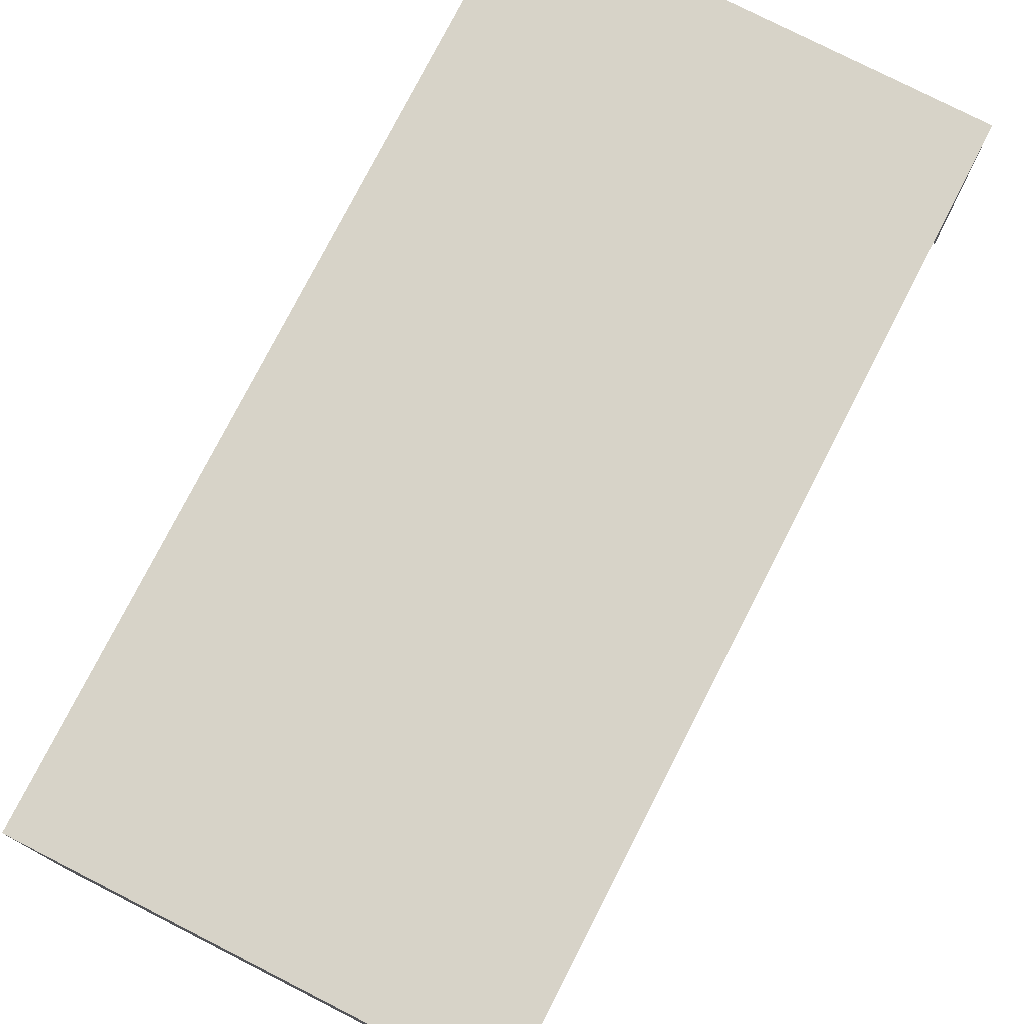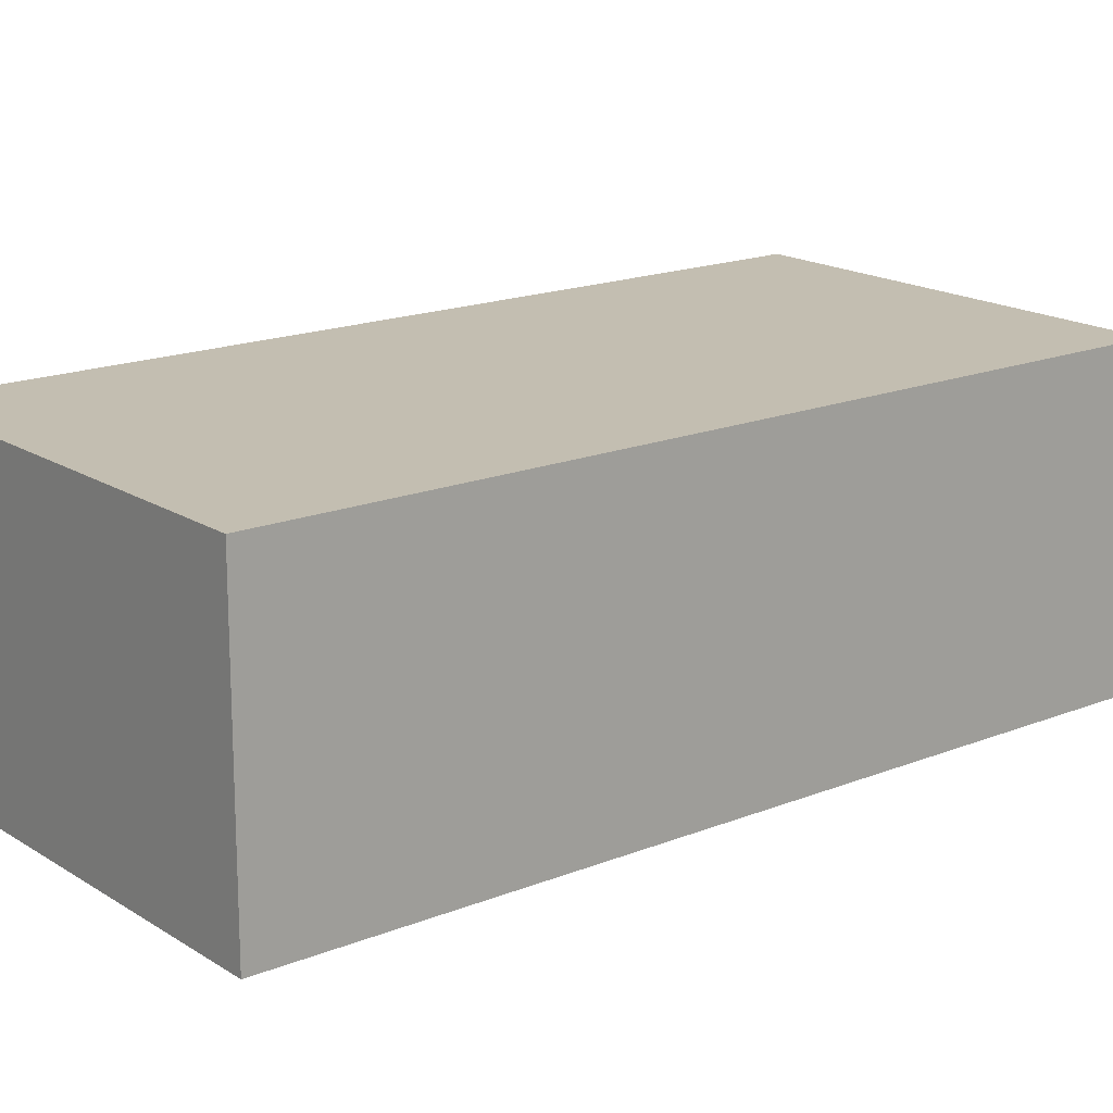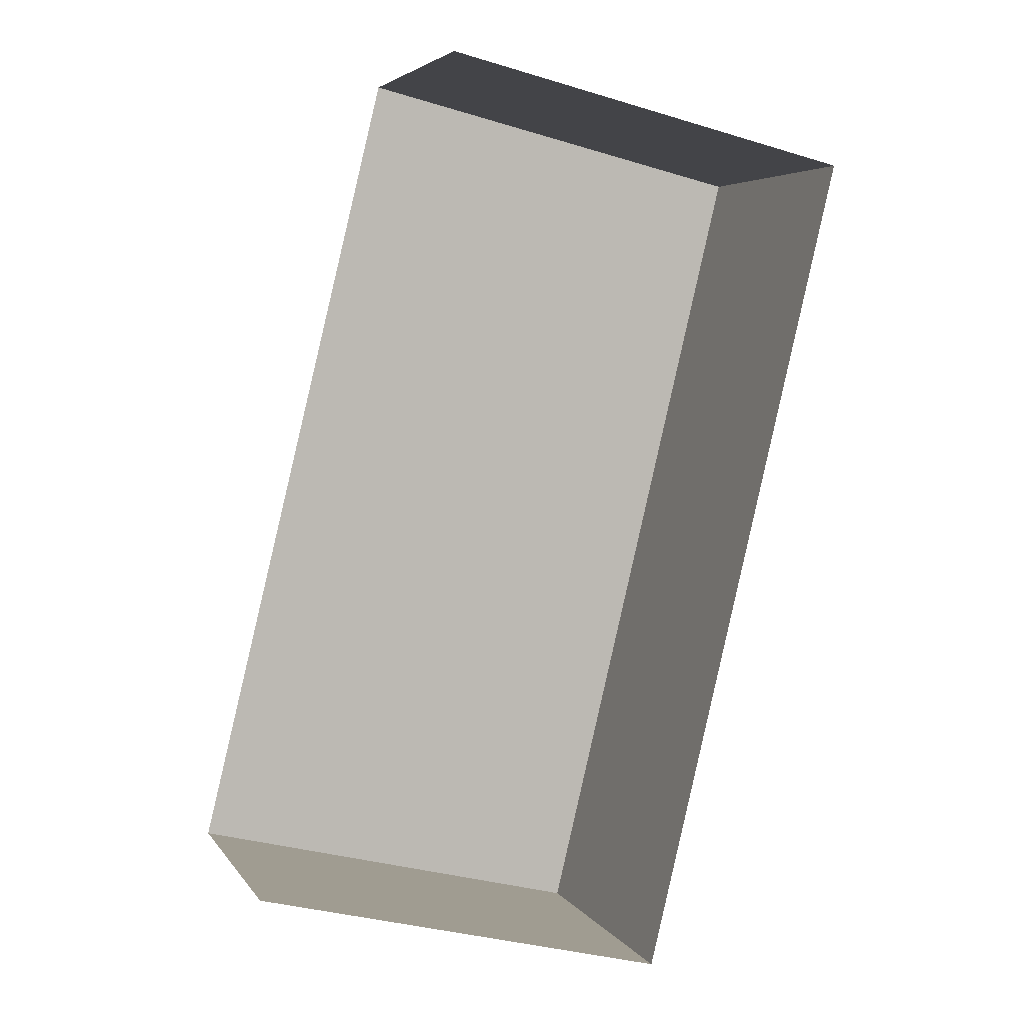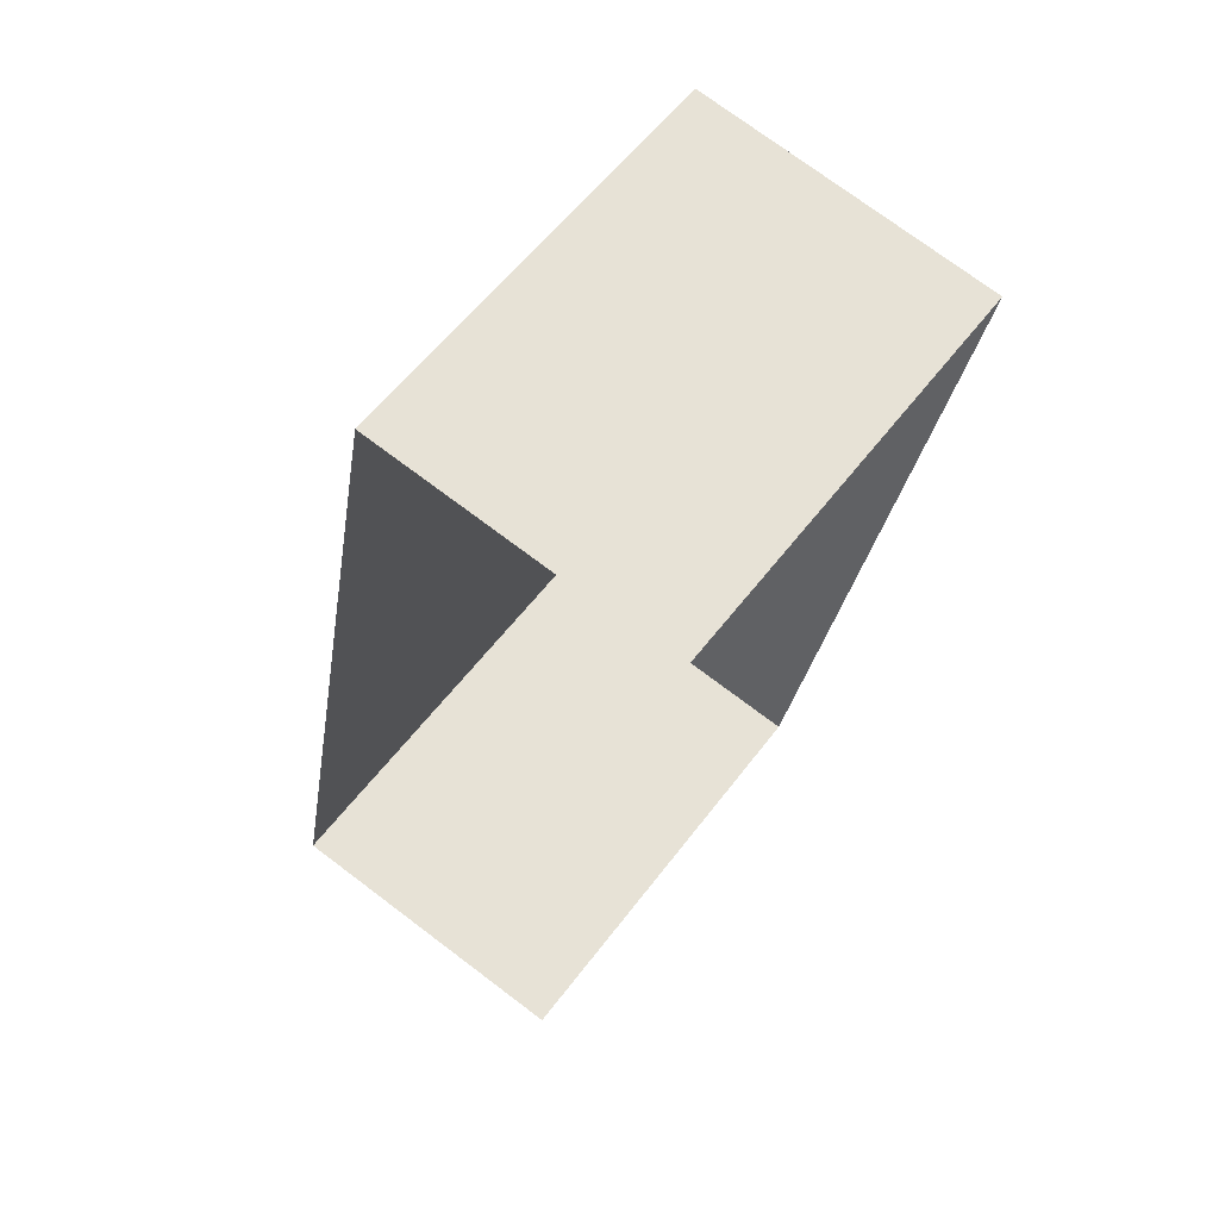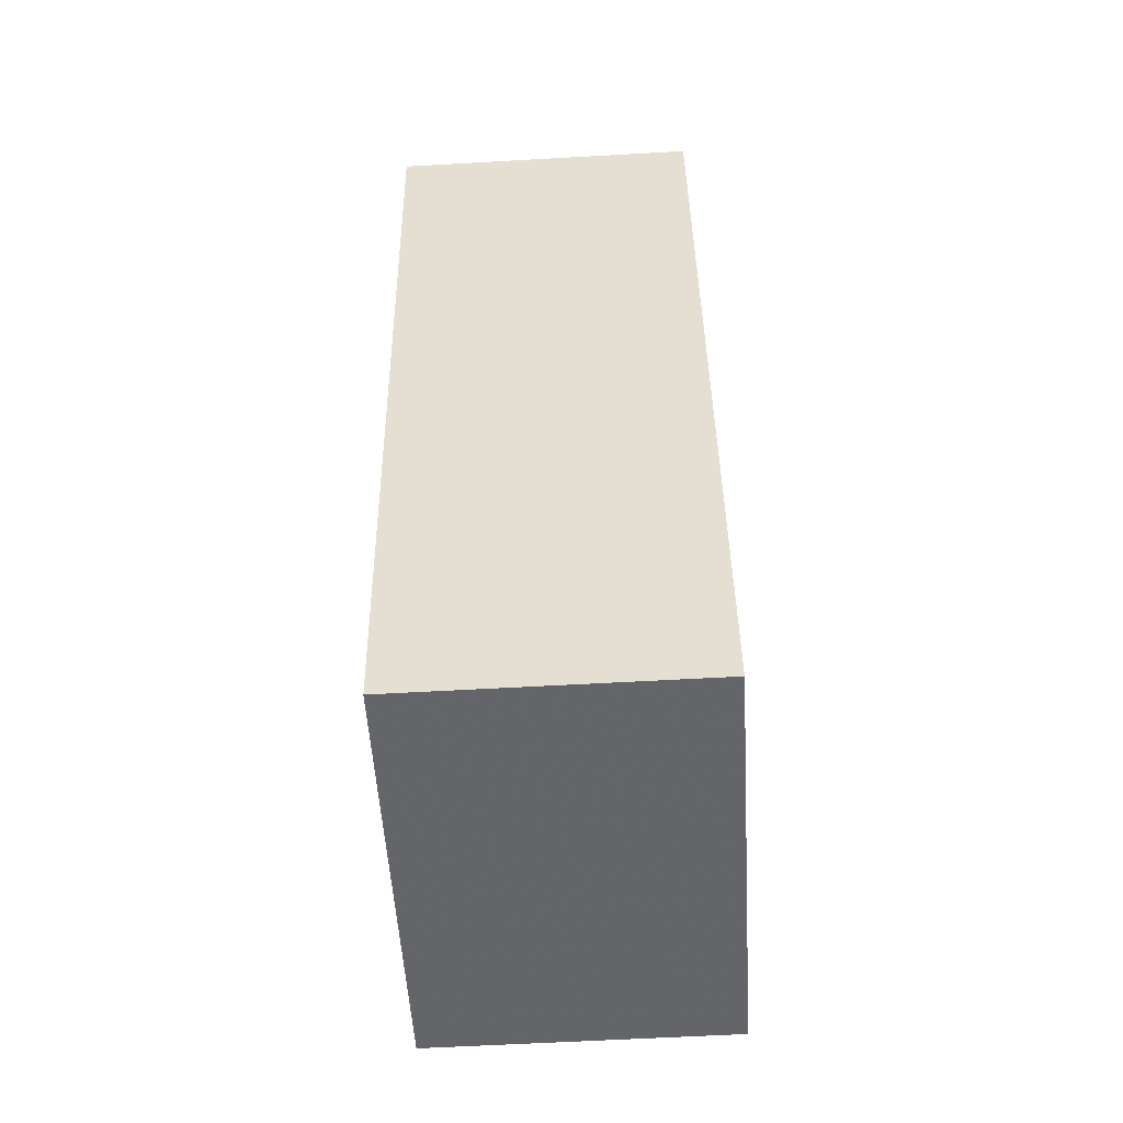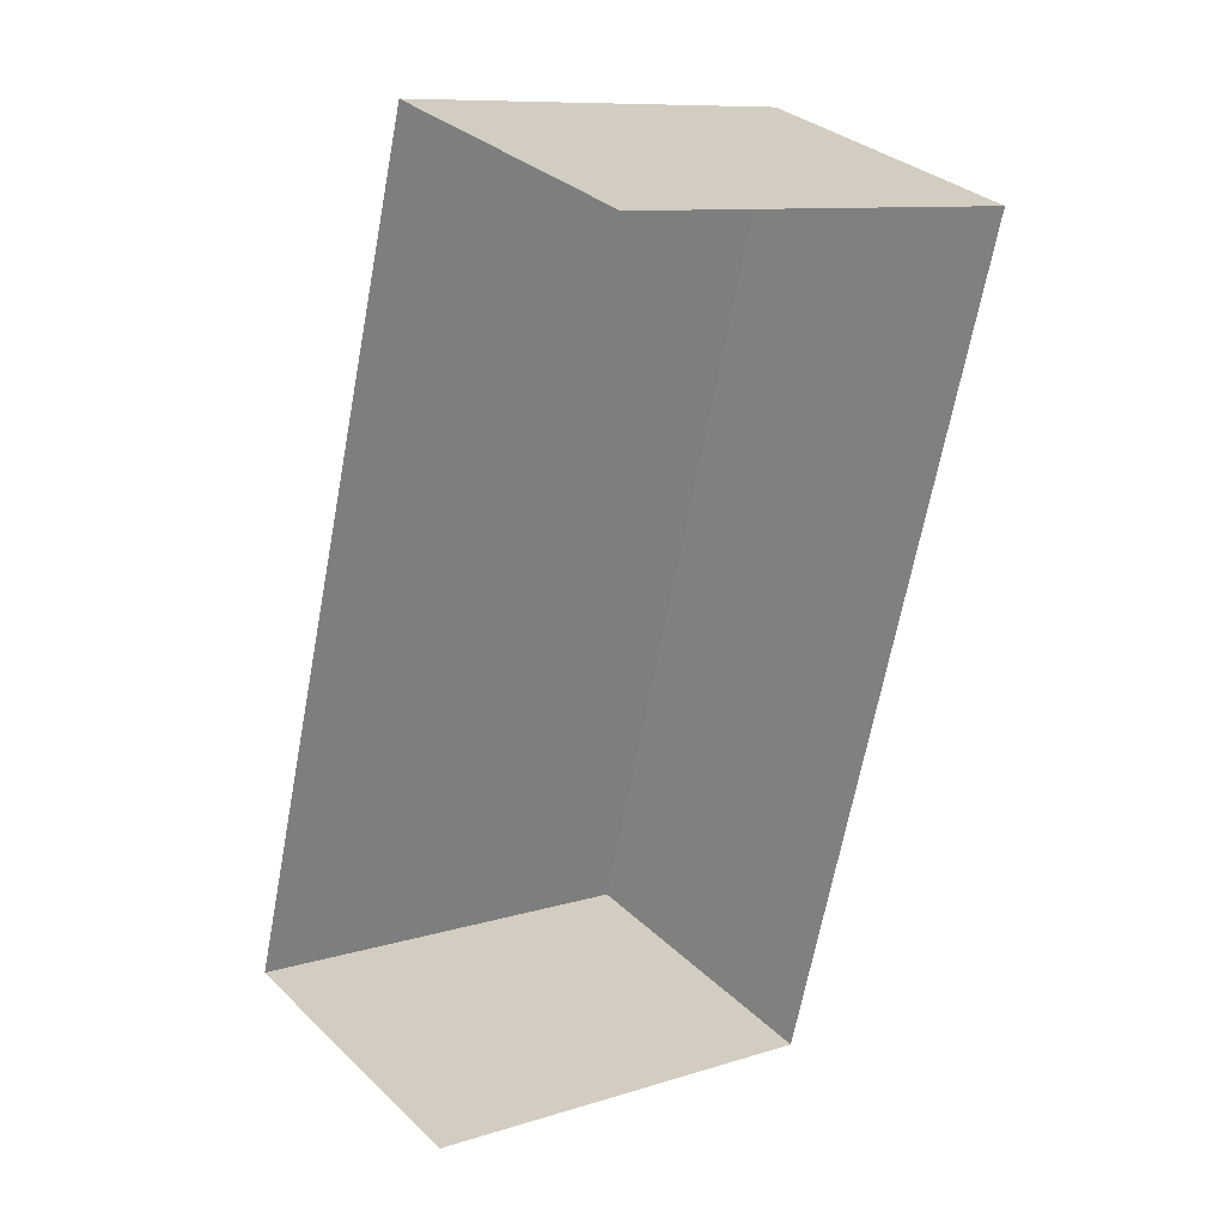
<metadata>
{"format":"obj","ext":"obj","renderer":"f3d","projection":"perspective","resolution":1024,"background":"white","views":[{"elev":77.2,"azim":40.7,"up":"+Z"},{"elev":17.2,"azim":-115.2,"up":"+Z"},{"elev":4.6,"azim":161.9,"up":"+Y"},{"elev":74.8,"azim":127.4,"up":"+Y"},{"elev":-65.2,"azim":-86.6,"up":"+Y"},{"elev":31.9,"azim":142.4,"up":"+Y"}]}
</metadata>
<code>
v -2.2e+05 -1.244e+05 28.48
v -2.2e+05 -1.244e+05 28.48
v -2.2e+05 -1.244e+05 28.48
v -2.2e+05 -1.244e+05 28.48
v -2.2e+05 -1.244e+05 30.03
v -2.2e+05 -1.244e+05 30.03
v -2.2e+05 -1.244e+05 30.03
v -2.2e+05 -1.244e+05 30.03
f 1 2 3
f 1 4 2
f 5 3 2
f 5 7 3
f 5 6 7
f 5 8 6
f 8 2 4
f 8 5 2
f 7 1 3
f 7 6 1
f 8 4 1
f 6 8 1

</code>
